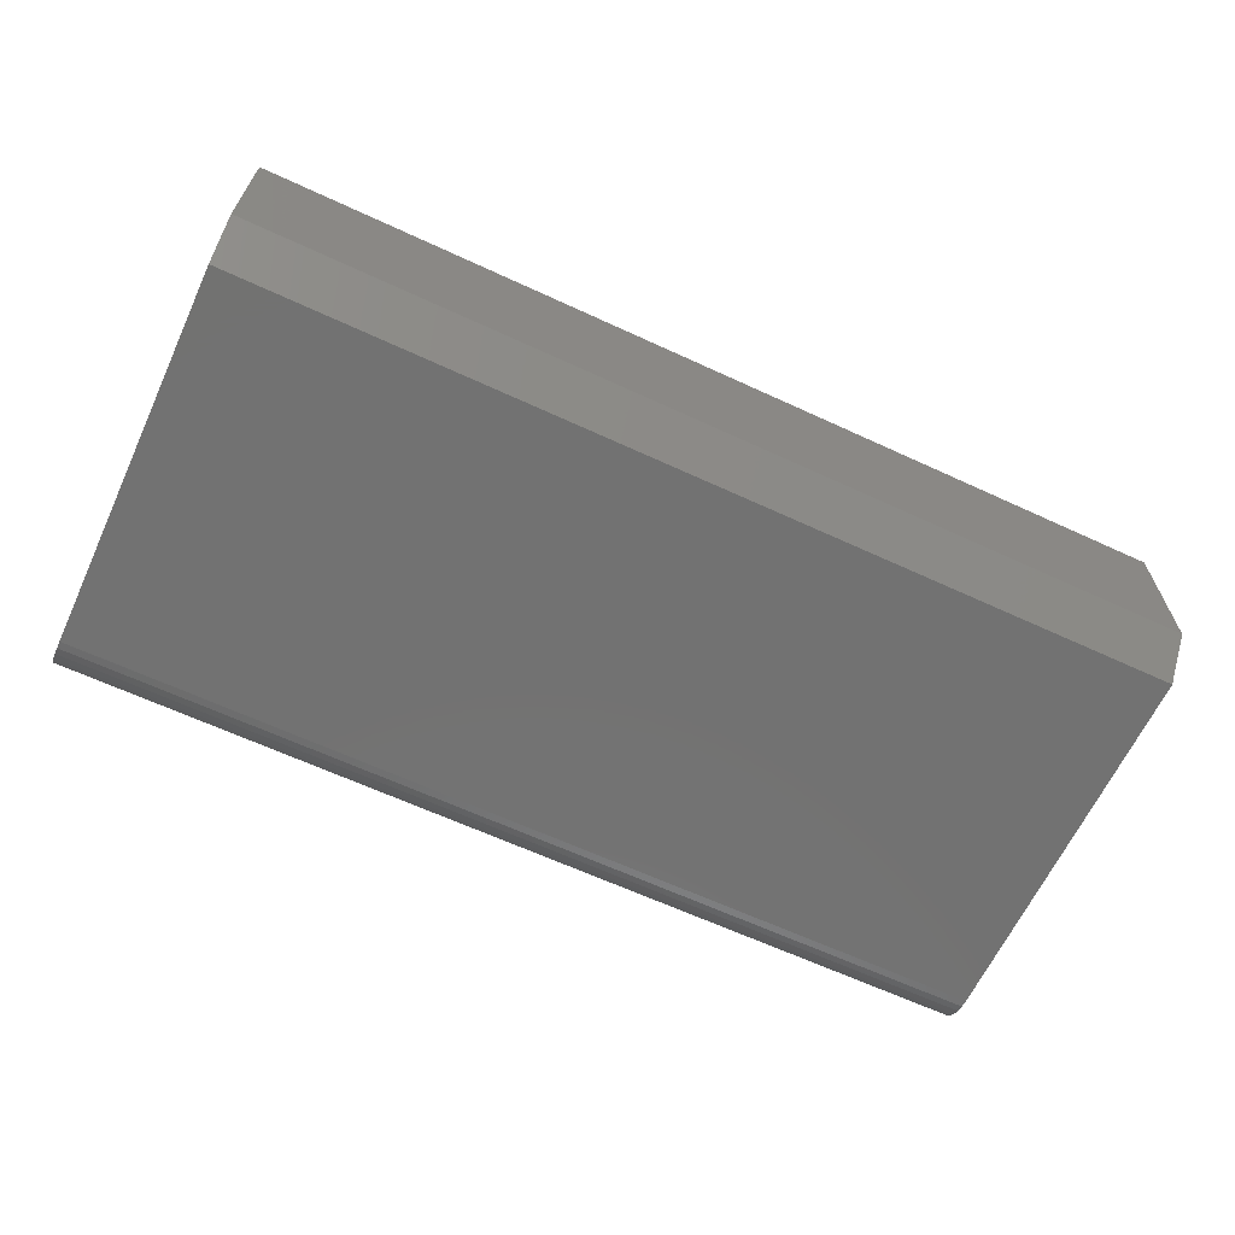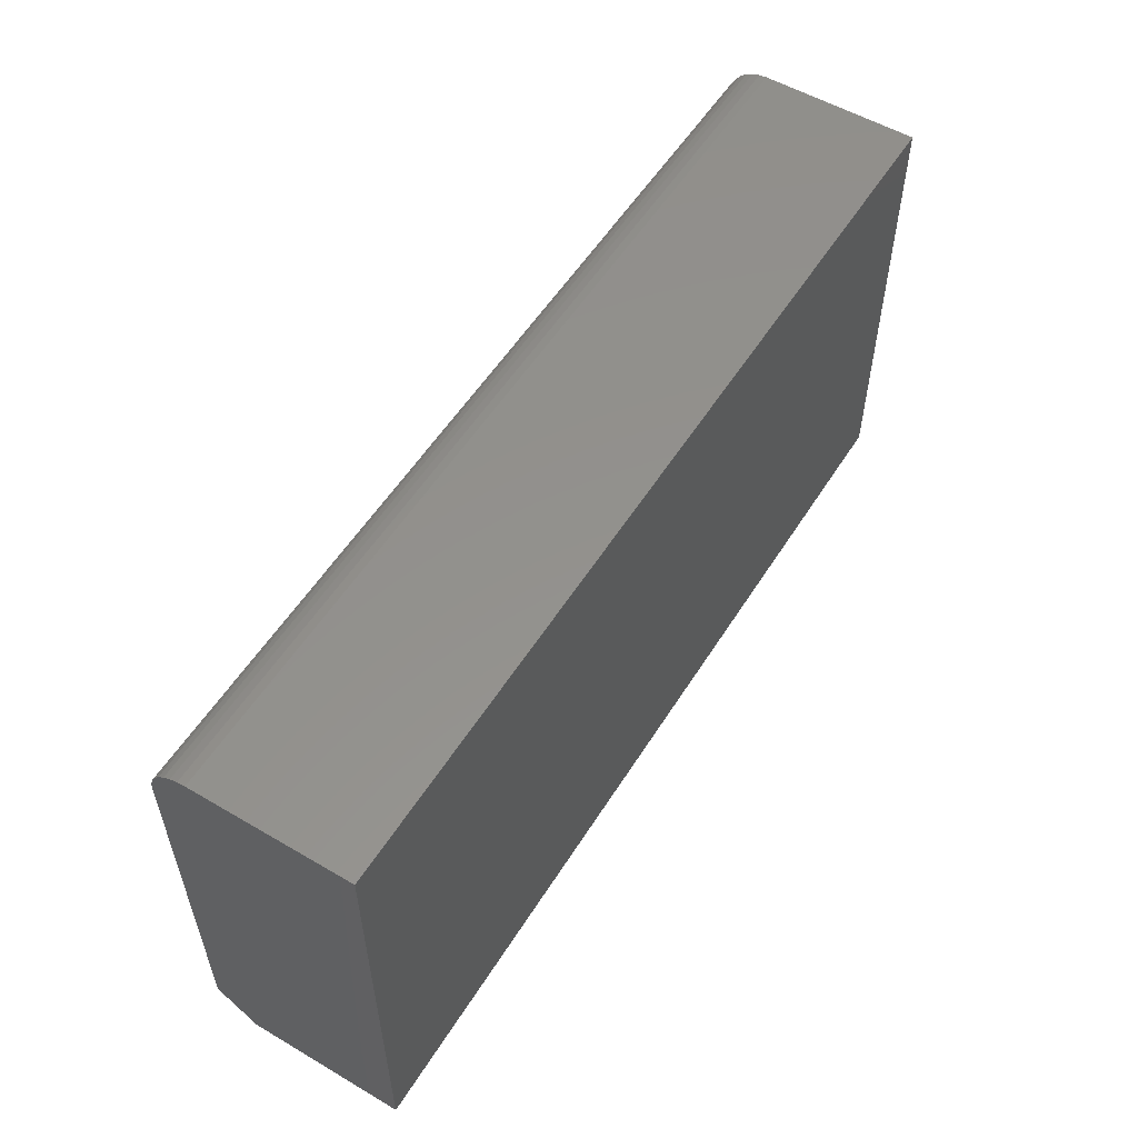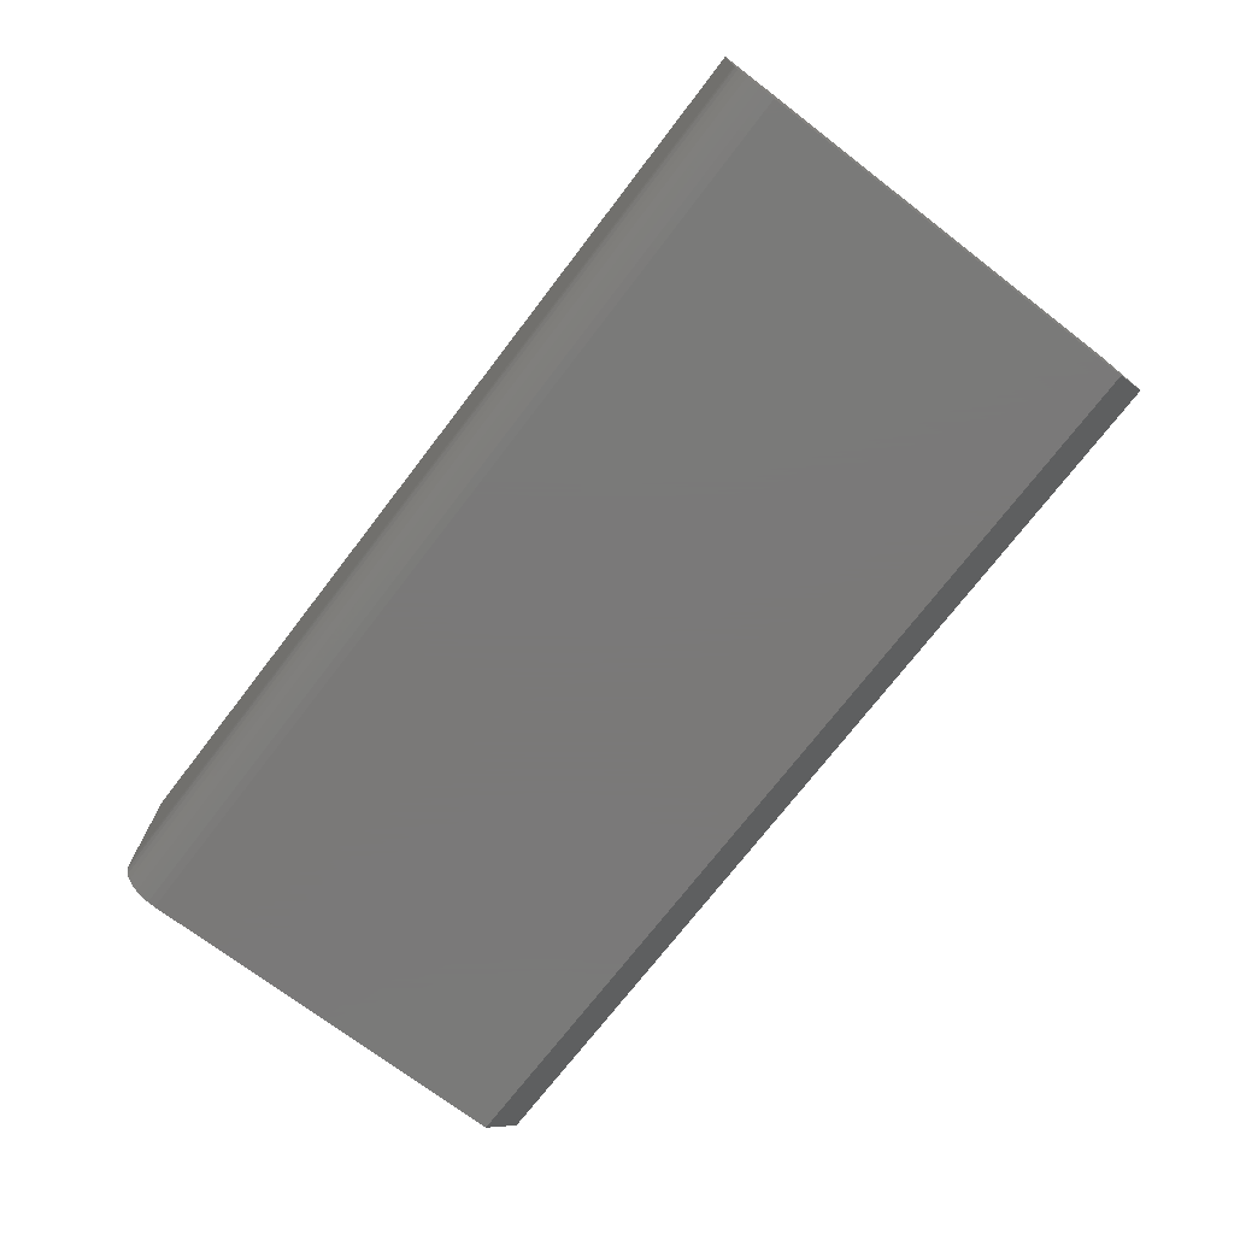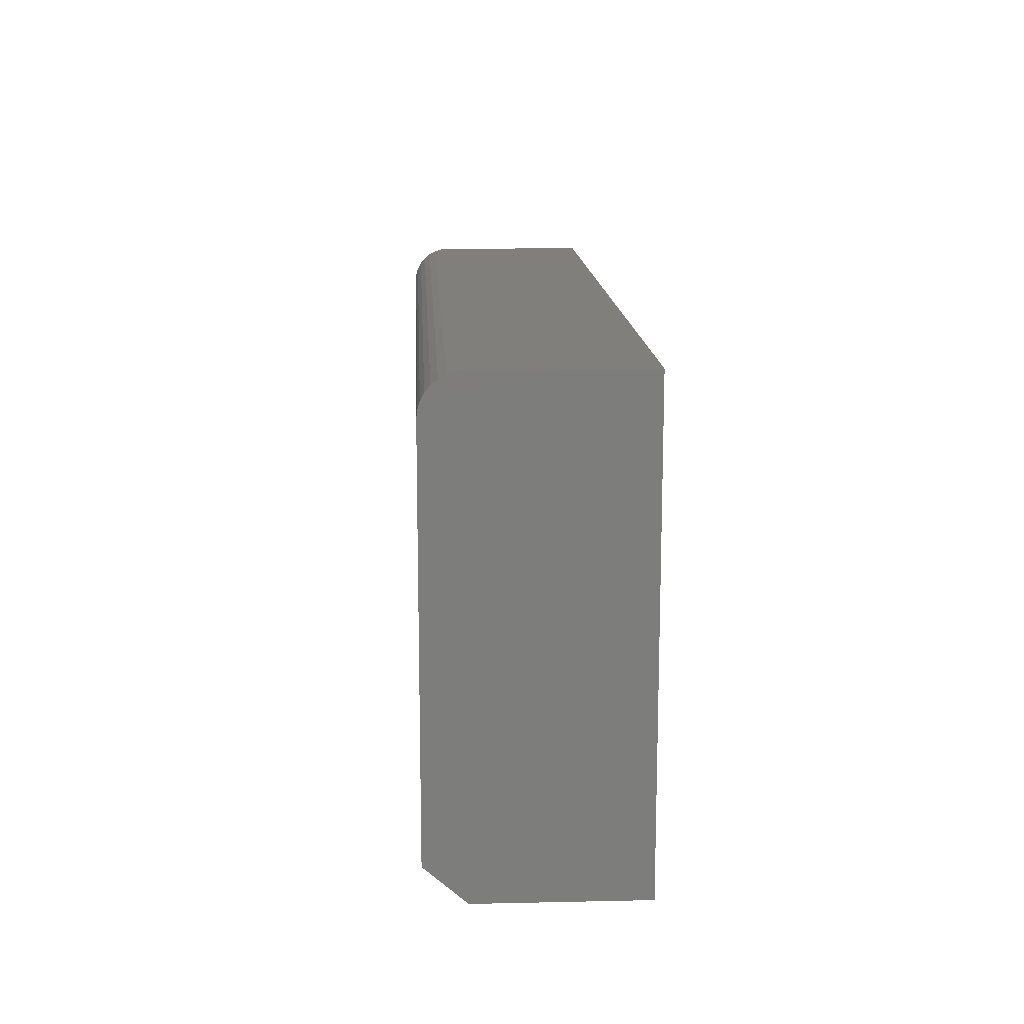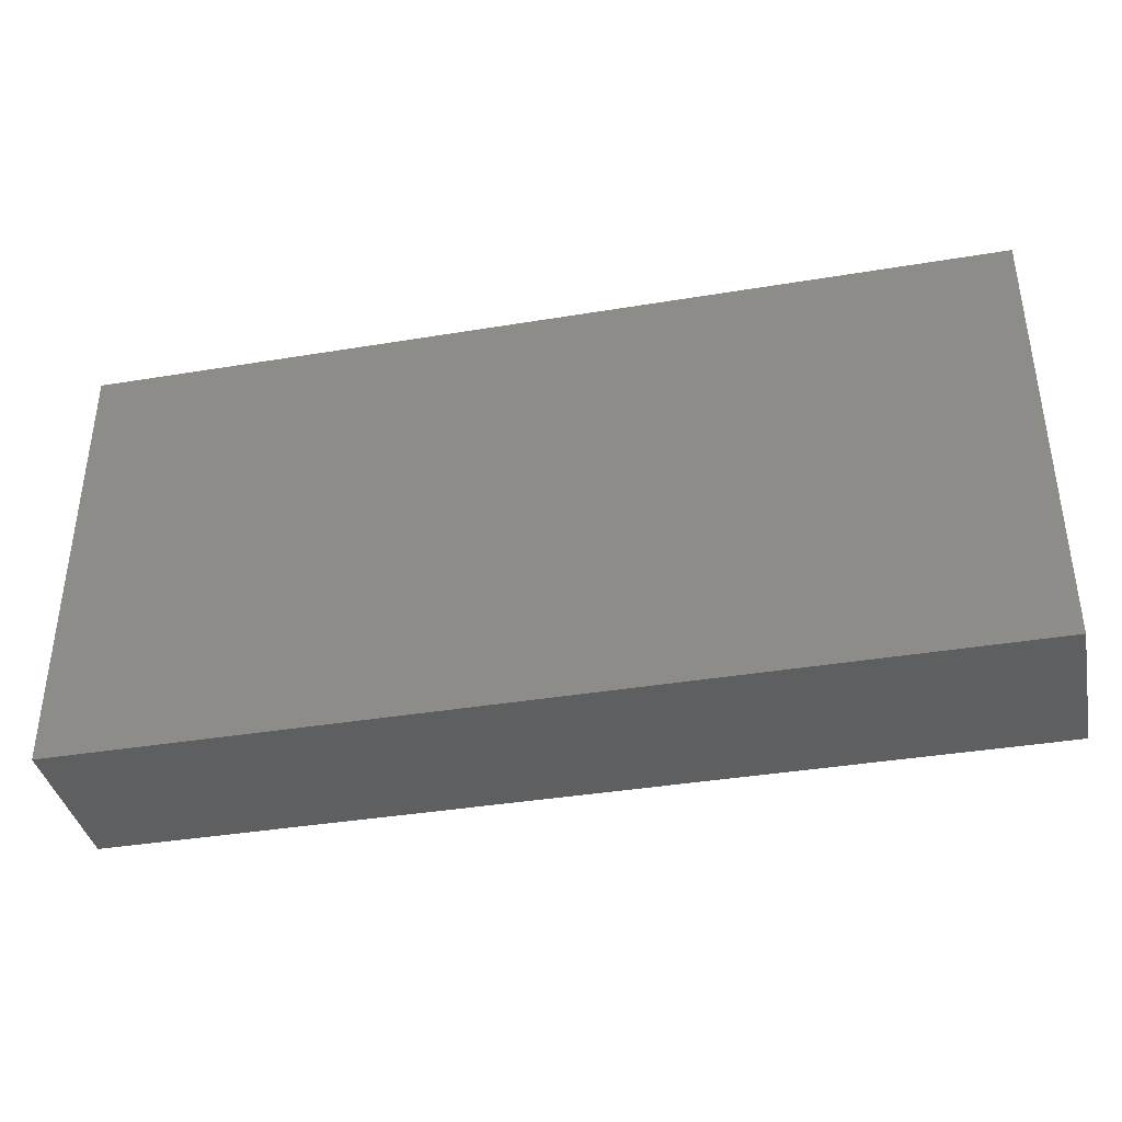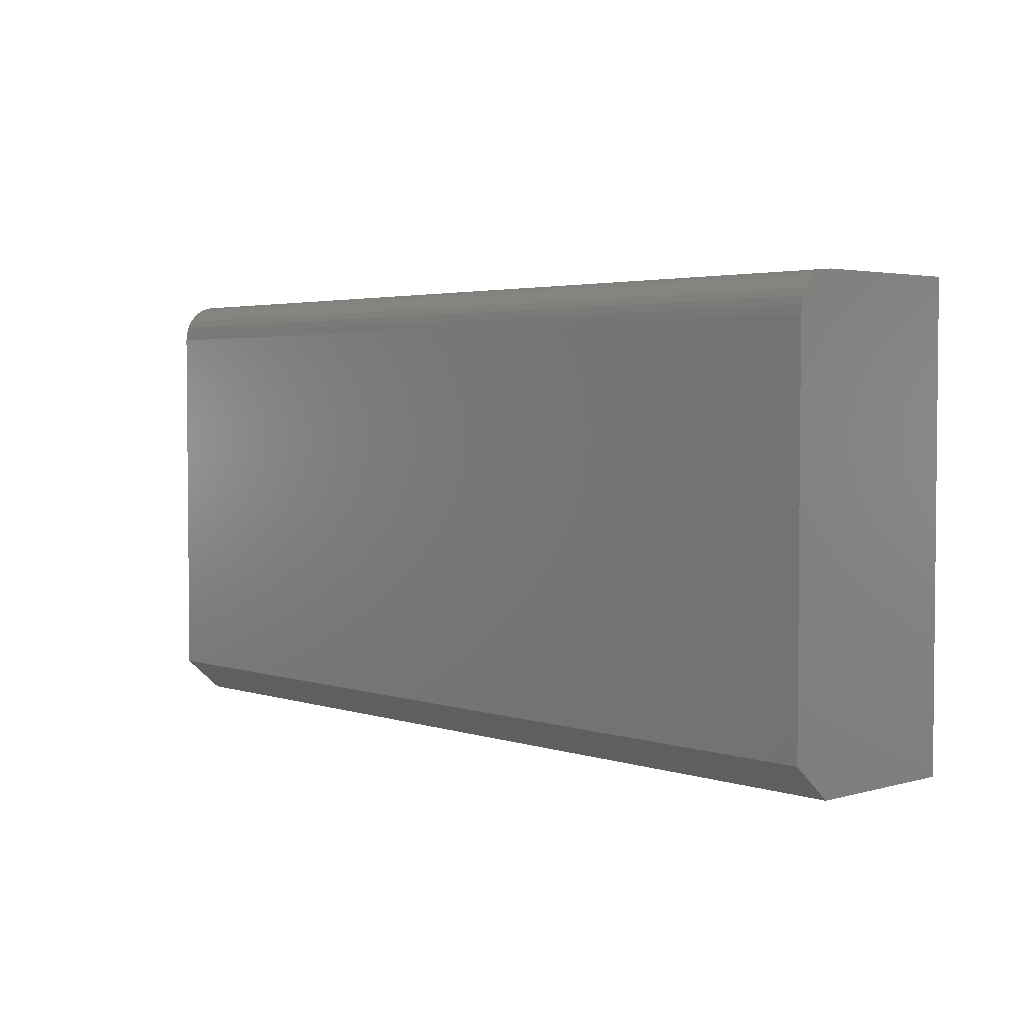
<metadata>
{"format":"stl","ext":"stl","renderer":"f3d","projection":"perspective","resolution":1024,"background":"white","views":[{"elev":-64.2,"azim":155.0,"up":"+Y"},{"elev":55.1,"azim":121.7,"up":"+Z"},{"elev":-72.6,"azim":52.6,"up":"+Y"},{"elev":13.7,"azim":87.2,"up":"+Z"},{"elev":-38.5,"azim":-168.2,"up":"+Z"},{"elev":3.2,"azim":47.1,"up":"+Z"}]}
</metadata>
<code>
# stl→obj: 26 verts, 48 faces
v -0.7109 -0.3125 -0.3516
v 0.75 -0.3125 -0.3516
v -0.7109 -0.3125 0.254
v 0.75 -0.3125 0.254
v -0.7109 0 -0.4062
v -0.7109 -0.25 -0.4062
v -0.7109 -0.3113 0.2662
v -0.7109 -0.3077 0.2779
v -0.7109 -0.302 0.2888
v -0.7109 -0.2942 0.2982
v -0.7109 -0.2847 0.306
v -0.7109 -0.2739 0.3118
v -0.7109 -0.2622 0.3153
v -0.7109 -0.25 0.3165
v -0.7109 4.012e-17 0.3165
v 0.75 1.622e-16 -0.4062
v 0.75 -0.25 -0.4062
v 0.75 2.023e-16 0.3165
v 0.75 -0.25 0.3165
v 0.75 -0.2622 0.3153
v 0.75 -0.2739 0.3118
v 0.75 -0.2847 0.306
v 0.75 -0.2942 0.2982
v 0.75 -0.302 0.2888
v 0.75 -0.3077 0.2779
v 0.75 -0.3113 0.2662
f 1 2 3
f 3 2 4
f 1 5 6
f 3 7 8
f 3 8 9
f 3 9 10
f 3 10 11
f 3 11 12
f 3 12 13
f 3 13 14
f 3 14 15
f 3 15 5
f 3 5 1
f 16 2 17
f 18 19 20
f 18 20 21
f 18 21 22
f 18 22 23
f 18 23 24
f 18 24 25
f 18 25 26
f 18 26 4
f 18 4 2
f 18 2 16
f 19 18 14
f 14 18 15
f 19 14 20
f 20 14 13
f 20 13 21
f 21 13 12
f 21 12 22
f 22 12 11
f 22 11 23
f 23 11 10
f 23 10 24
f 24 10 9
f 24 9 25
f 25 9 8
f 25 8 26
f 26 8 7
f 26 7 4
f 4 7 3
f 6 5 17
f 17 5 16
f 2 1 17
f 17 1 6
f 5 15 16
f 16 15 18

</code>
